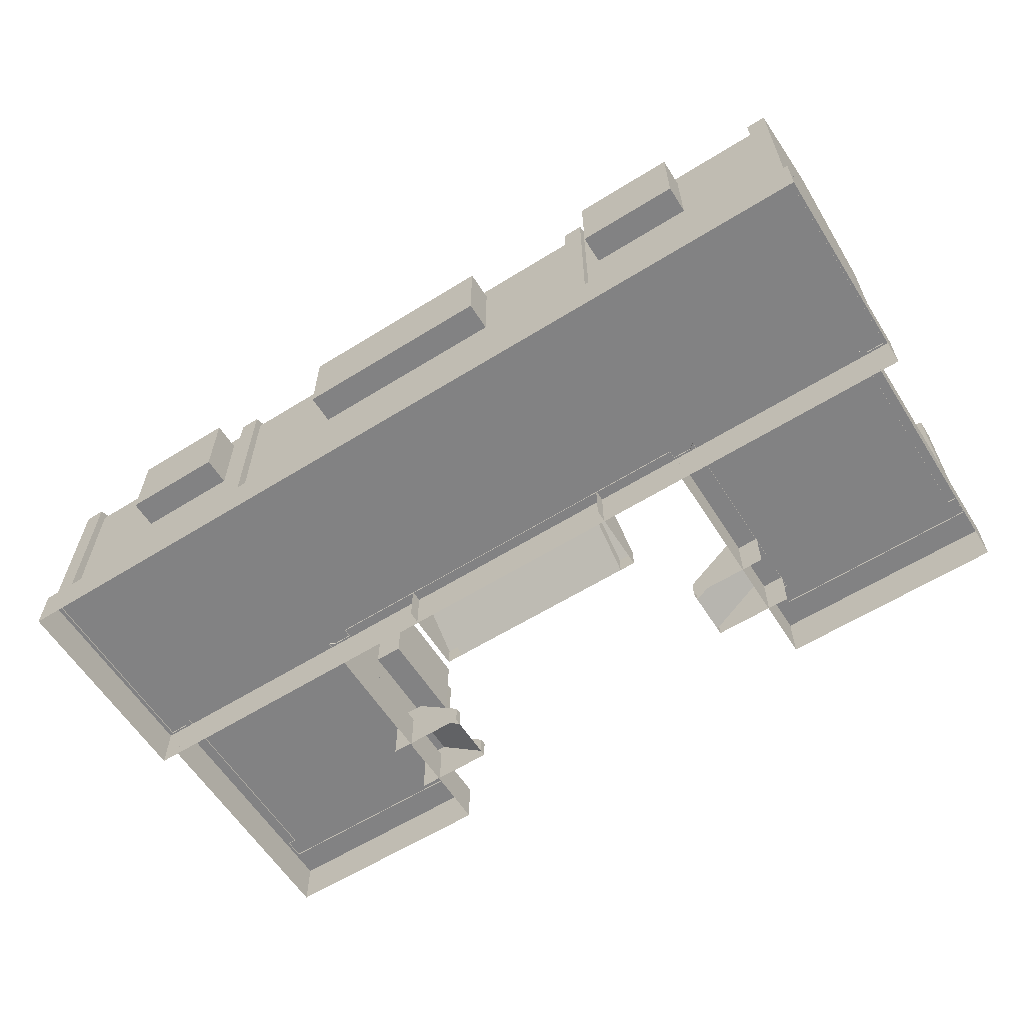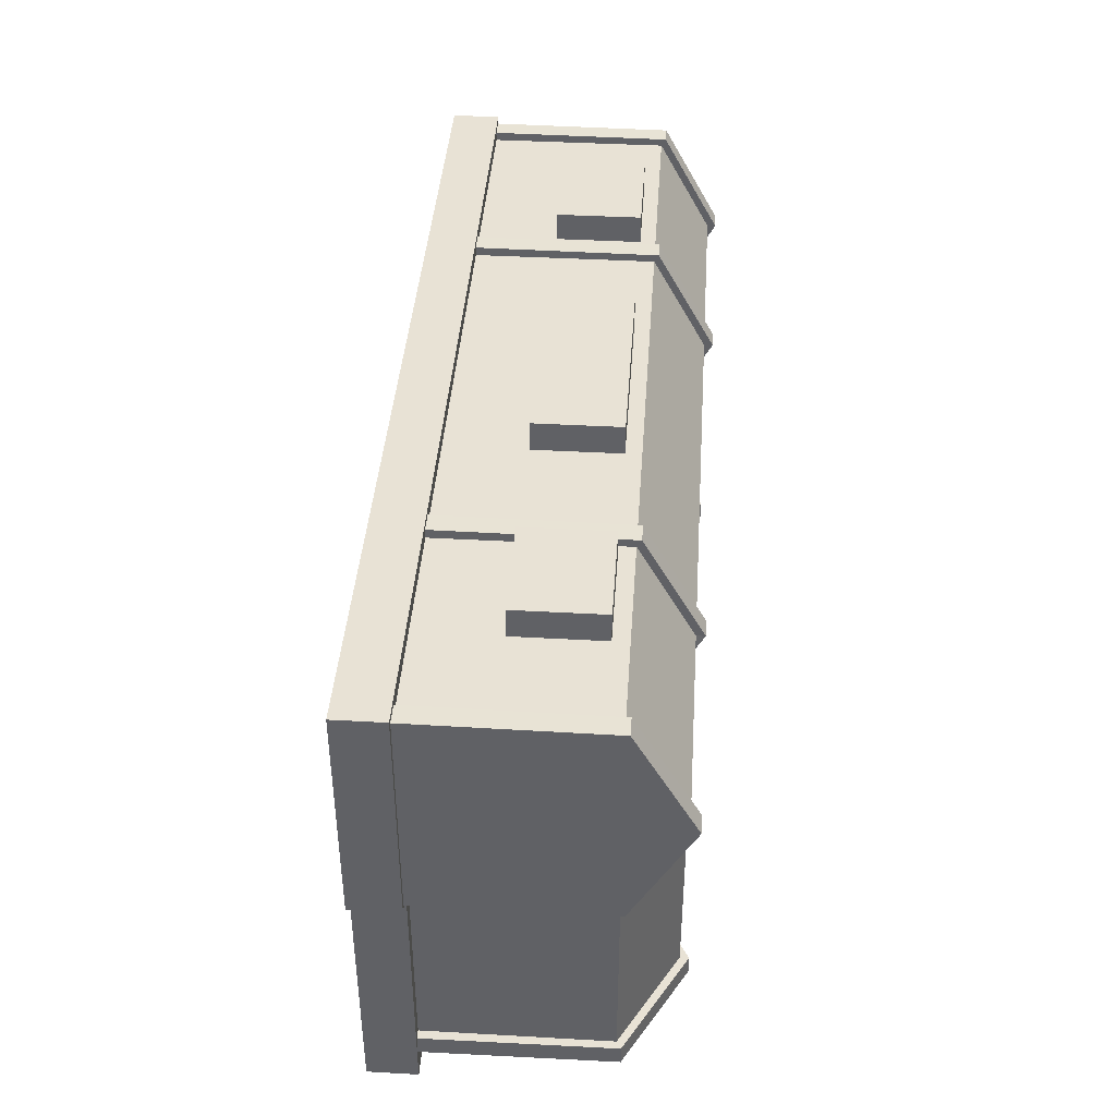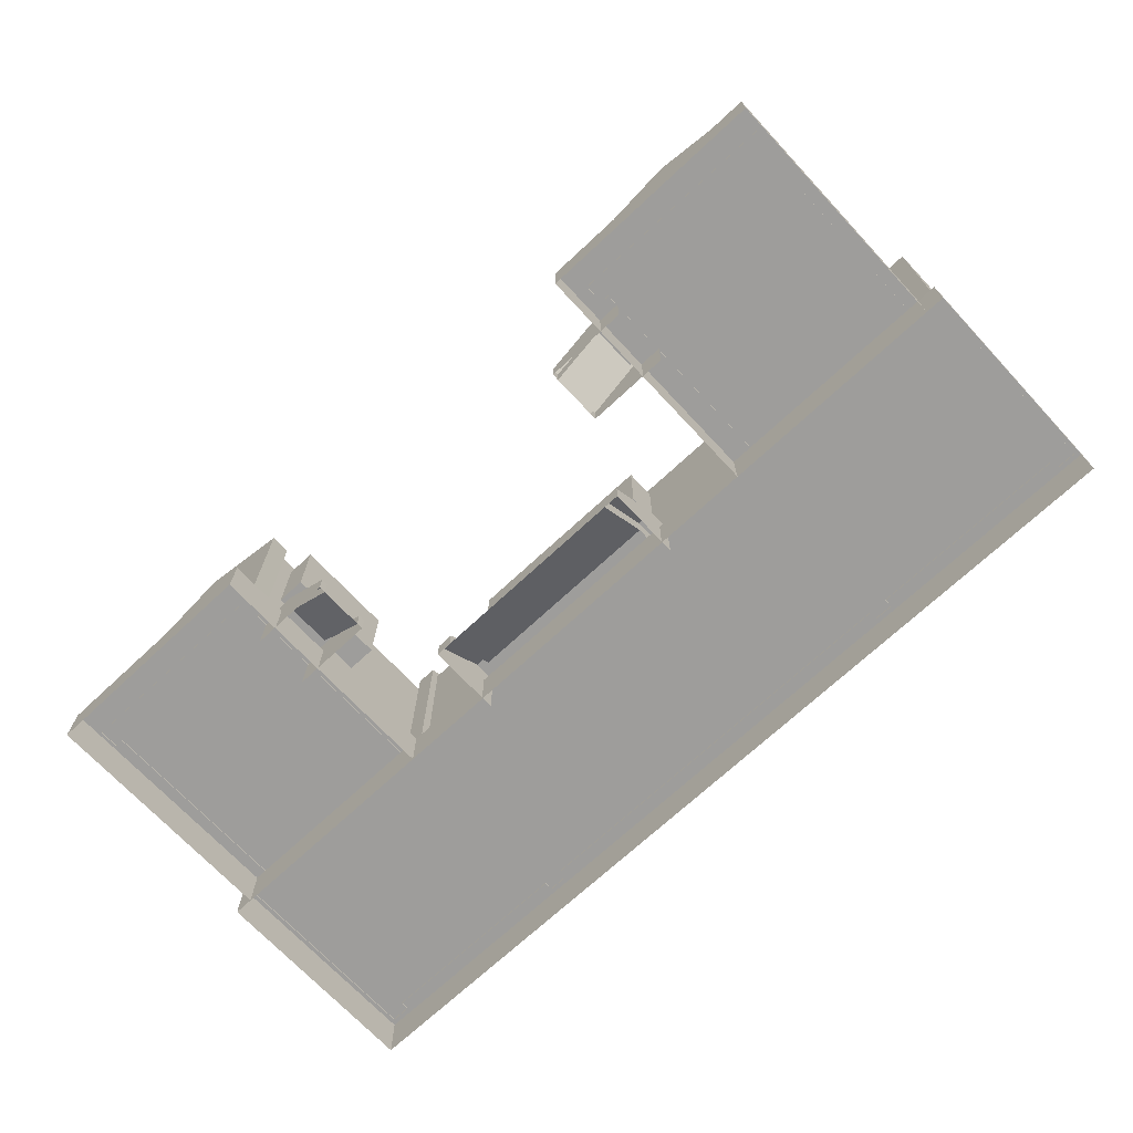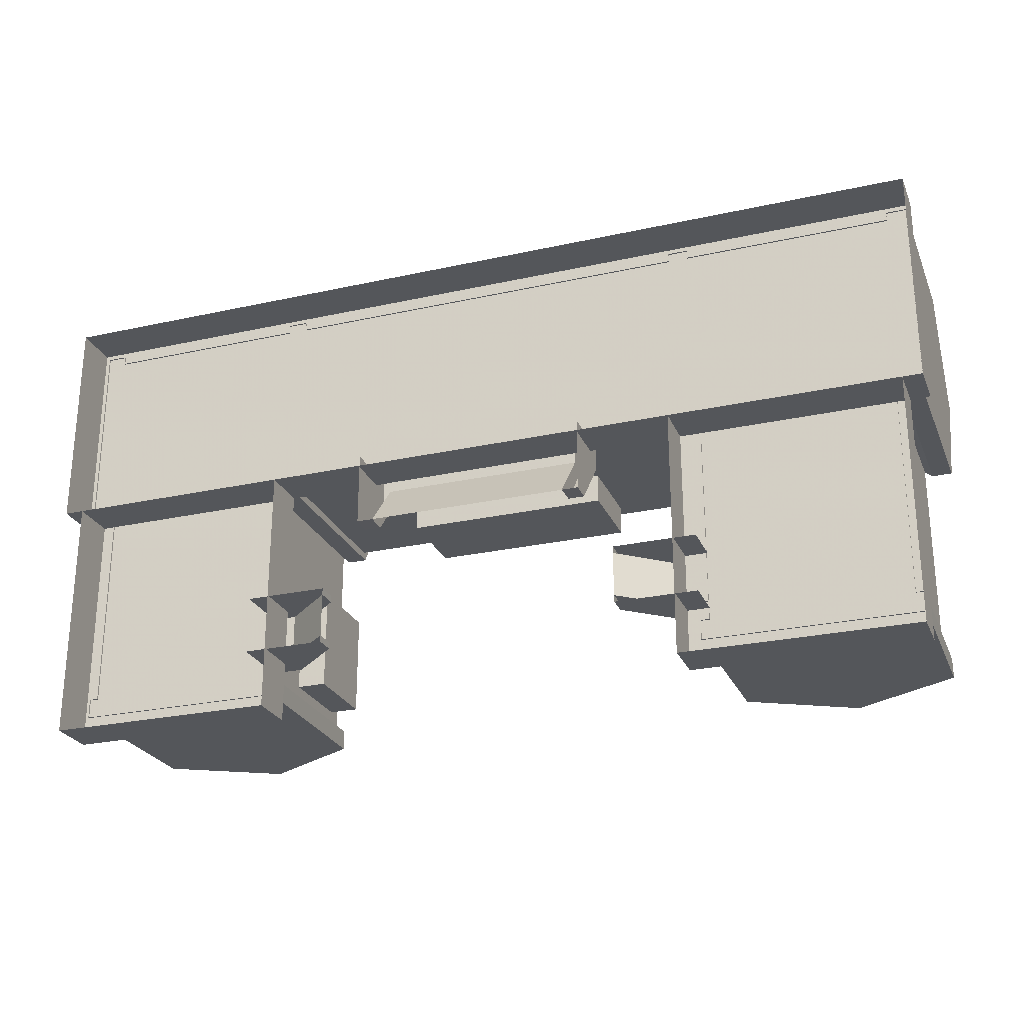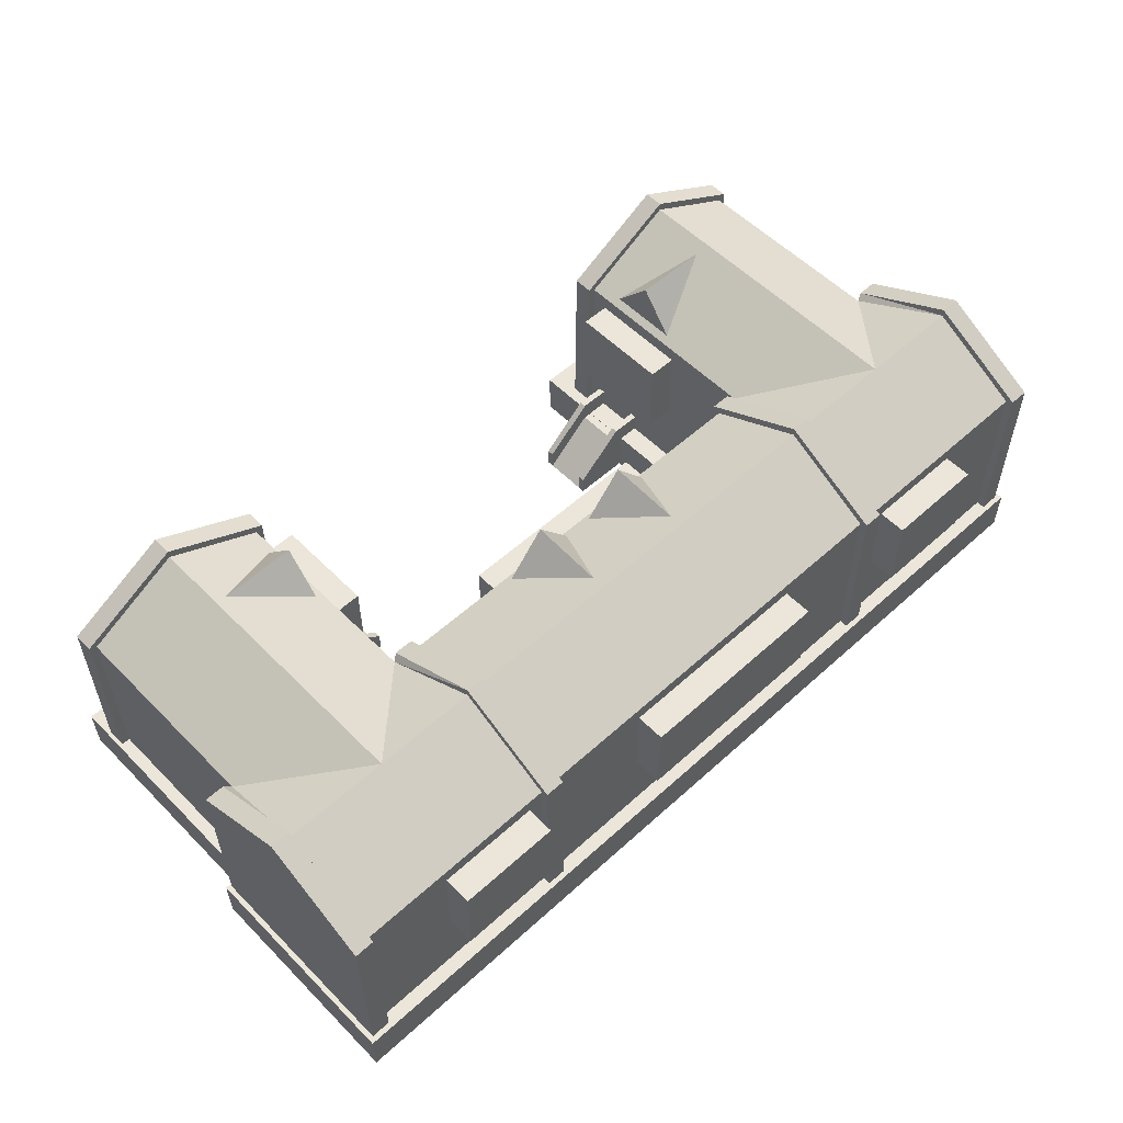
<metadata>
{"format":"obj","ext":"obj","renderer":"f3d","projection":"perspective","resolution":1024,"background":"white","views":[{"elev":-60.8,"azim":-147.6,"up":"+Z"},{"elev":40.8,"azim":-86.1,"up":"+Y"},{"elev":-70.5,"azim":43.0,"up":"+Z"},{"elev":-25.5,"azim":-160.5,"up":"+Y"},{"elev":55.4,"azim":136.4,"up":"+Z"}]}
</metadata>
<code>
g
v  9.362 0.8096 2.071
v  9.362 9.584 2.071
v  -1e-06 0.8096 2.071
v  2e-06 9.584 2.071
v  9.362 0.8096 10.12
v  9.362 9.584 10.12
v  -1e-06 0.8096 10.12
v  2e-06 9.584 10.12
v  9.362 5.197 12.53
v  0 5.197 12.53
v  4.589 -0.4986 5.642
v  4.589 0.8688 5.642
v  -0.00227 -0.4986 5.642
v  -0.002269 0.8688 5.642
v  4.589 -0.4986 9.437
v  4.589 0.8688 9.437
v  -0.00227 -0.4986 9.437
v  -0.002269 0.8688 9.437
v  10.25 5.197 12.53
v  9.362 9.974 2.071
v  9.362 9.919 10.32
v  9.362 5.197 12.92
v  9.362 0.4743 10.32
v  9.362 0.4201 2.071
v  10.25 0.4201 2.071
v  10.25 0.4743 10.32
v  10.25 5.197 12.92
v  10.25 9.919 10.32
v  10.25 9.974 2.071
v  19.28 0.6368 2.071
v  19.59 9.584 2.071
v  10.5 0.6368 2.071
v  10.25 9.584 2.071
v  19.28 0.6368 10.12
v  19.59 9.584 10.12
v  10.5 0.6904 10.12
v  10.25 9.584 10.12
v  19.59 5.197 12.53
v  20.48 0.8096 2.071
v  20.48 9.584 2.071
v  20.48 9.584 10.12
v  20.48 5.197 12.53
v  20.48 0.8096 10.12
v  19.59 9.974 2.071
v  19.59 9.919 10.32
v  19.59 5.197 12.92
v  19.59 0.4743 10.32
v  19.59 0.4201 2.071
v  20.48 0.4201 2.071
v  20.48 0.4743 10.32
v  20.48 5.197 12.92
v  20.48 9.919 10.32
v  20.48 9.974 2.071
v  5e-06 10.22 1e-06
v  -1e-06 0.2973 1e-06
v  5e-06 10.22 2.144
v  -1e-06 0.2973 2.144
v  20.7 0.2973 1e-06
v  20.7 10.22 1e-06
v  20.7 0.2973 2.144
v  20.7 10.22 2.144
v  -4.578 -2.485 0.1329
v  4.521 -2.485 0.1329
v  4.521 -0.1802 2.125
v  -4.578 -0.1802 2.125
v  -4.578 0.8442 2.125
v  4.521 0.8441 2.125
v  5.256 -2.485 0.1329
v  5.256 -0.1802 0.1329
v  5.256 0.8441 0.1329
v  5.256 0.8441 2.125
v  5.256 -0.1802 2.125
v  -5.313 -0.1802 0.1329
v  -5.313 -2.485 0.1329
v  -5.313 -0.1802 2.125
v  -5.313 0.8442 2.125
v  -5.313 0.8442 0.1329
v  4.521 -0.1893 3.063
v  4.521 -2.494 1.071
v  5.256 -2.494 1.071
v  5.256 -0.1893 3.063
v  5.256 0.835 3.063
v  4.521 0.835 3.063
v  -4.578 -2.494 1.071
v  -4.578 -0.1893 3.063
v  -4.578 0.835 3.063
v  -5.313 0.835 3.063
v  -5.313 -0.1893 3.063
v  -5.313 -2.494 1.071
v  10.5 -8.711 2.071
v  19.28 -8.711 2.071
v  10.5 -8.711 10.12
v  19.28 -8.711 10.12
v  14.89 -8.711 12.53
v  14.88 5.197 12.53
v  9.195 -7.95 5.642
v  10.56 -7.95 5.642
v  9.195 -3.361 5.642
v  10.56 -3.361 5.642
v  9.195 -7.95 9.437
v  10.56 -7.95 9.437
v  9.195 -3.361 9.437
v  10.56 -3.361 9.437
v  19.67 -8.711 2.071
v  19.61 -8.711 10.32
v  14.89 -8.711 12.92
v  10.17 -8.711 10.32
v  10.11 -8.711 2.071
v  10.11 -9.596 2.071
v  10.17 -9.596 10.32
v  14.89 -9.596 12.92
v  19.61 -9.596 10.32
v  19.67 -9.596 2.071
v  19.84 -10.9 0
v  9.542 0.3 0
v  19.84 0.3 0
v  19.84 -10.9 2.144
v  9.542 0.3 2.144
v  19.84 0.3 2.144
v  9.542 -10.9 0
v  9.542 -10.9 2.144
v  6.854 -5.89 0.1329
v  6.854 -7.864 0.1329
v  9.159 -7.864 2.125
v  9.159 -5.89 2.125
v  10.54 -5.89 2.125
v  10.54 -7.864 2.125
v  6.854 -8.168 0.1329
v  9.159 -8.168 0.1329
v  10.54 -8.168 0.1329
v  10.54 -8.168 2.125
v  9.159 -8.168 2.125
v  9.159 -5.586 0.1329
v  6.854 -5.586 0.1329
v  9.159 -5.586 2.125
v  10.54 -5.586 2.125
v  10.54 -5.586 0.1329
v  9.15 -7.864 3.063
v  6.845 -7.864 1.071
v  6.845 -8.168 1.071
v  9.15 -8.168 3.063
v  10.53 -8.168 3.063
v  10.53 -7.864 3.063
v  6.845 -5.89 1.071
v  9.15 -5.89 3.063
v  10.53 -5.89 3.063
v  10.53 -5.586 3.063
v  9.15 -5.586 3.063
v  6.845 -5.586 1.071
v  14.4 -5.635 12.21
v  10.86 -4.007 10.19
v  10.86 -5.635 12.28
v  10.86 -7.429 10.19
v  -9.362 9.584 2.071
v  -9.362 9.584 10.12
v  -9.362 0.8096 2.071
v  -9.362 0.8096 10.12
v  -9.362 5.197 12.53
v  -10.25 9.919 10.32
v  -10.25 9.974 2.071
v  -9.362 9.974 2.071
v  -9.362 9.919 10.32
v  -10.25 5.197 12.92
v  -9.362 5.197 12.92
v  -10.25 0.4743 10.32
v  -9.362 0.4743 10.32
v  -10.25 0.4201 2.071
v  -9.362 0.4201 2.071
v  -10.5 0.6368 2.071
v  -10.5 0.6904 10.12
v  -10.25 5.197 12.53
v  -10.25 9.584 10.12
v  -10.25 9.584 2.071
v  -19.59 9.584 2.071
v  -19.59 9.584 10.12
v  -14.88 5.197 12.53
v  -19.28 0.6368 10.12
v  -19.59 5.197 12.53
v  -20.48 9.919 10.32
v  -20.48 9.974 2.071
v  -19.59 9.974 2.071
v  -19.59 9.919 10.32
v  -20.48 5.197 12.92
v  -19.59 5.197 12.92
v  -20.48 0.4743 10.32
v  -19.59 0.4743 10.32
v  -20.48 0.4201 2.071
v  -19.59 0.4201 2.071
v  -19.28 0.6368 2.071
v  -20.48 0.8096 2.071
v  -20.48 0.8096 10.12
v  -20.48 5.197 12.53
v  -20.48 9.584 10.12
v  -20.48 9.584 2.071
v  -20.7 0.2973 1e-06
v  -20.7 10.22 1e-06
v  -20.7 10.22 2.144
v  -20.7 0.2973 2.144
v  -19.28 -8.711 10.12
v  -19.28 -8.711 2.071
v  -10.5 -8.711 10.12
v  -10.5 -8.711 2.071
v  -14.89 -8.711 12.53
v  -10.56 -3.361 5.642
v  -10.56 -7.949 5.642
v  -9.195 -7.949 5.642
v  -9.195 -3.361 5.642
v  -10.56 -3.361 9.437
v  -9.195 -3.361 9.437
v  -9.195 -7.949 9.437
v  -10.56 -7.949 9.437
v  -19.67 -8.711 2.071
v  -19.61 -8.711 10.32
v  -19.61 -9.596 10.32
v  -19.67 -9.596 2.071
v  -14.89 -8.711 12.92
v  -14.89 -9.596 12.92
v  -10.17 -8.711 10.32
v  -10.17 -9.596 10.32
v  -10.11 -8.711 2.071
v  -10.11 -9.596 2.071
v  -19.84 0.3 2.144
v  -19.84 -10.9 2.144
v  -19.84 -10.9 0
v  -19.84 0.3 0
v  -9.542 -10.9 2.144
v  -9.542 0.3 2.144
v  -9.542 0.3 0
v  -9.542 -10.9 0
v  -6.854 -7.864 0.1329
v  -9.159 -7.864 2.125
v  -9.159 -5.89 2.125
v  -6.854 -5.89 0.1329
v  -9.159 -8.168 0.1329
v  -9.159 -8.168 2.125
v  -6.854 -8.168 0.1329
v  -9.159 -5.586 0.1329
v  -6.854 -5.586 0.1329
v  -9.159 -5.586 2.125
v  -10.54 -5.586 2.125
v  -10.54 -5.586 0.1329
v  -10.54 -7.864 2.125
v  -10.54 -5.89 2.125
v  -10.54 -8.168 0.1329
v  -10.54 -8.168 2.125
v  -10.53 -7.864 3.063
v  -9.15 -7.864 3.063
v  -9.15 -8.168 3.063
v  -10.53 -8.168 3.063
v  -6.845 -7.864 1.071
v  -6.845 -8.168 1.071
v  -6.845 -5.89 1.071
v  -9.15 -5.89 3.063
v  -9.15 -5.586 3.063
v  -6.845 -5.586 1.071
v  -10.53 -5.89 3.063
v  -10.53 -5.586 3.063
v  -14.4 -5.635 12.21
v  -10.86 -4.007 10.19
v  -10.86 -5.635 12.28
v  -10.86 -7.429 10.19
v  -4.594 -0.4986 5.642
v  -4.594 0.8688 5.642
v  -4.594 -0.4986 9.437
v  -4.594 0.8688 9.437
v  4.589 10.9 5.642
v  -0.002266 10.9 5.642
v  -0.002267 9.532 5.642
v  4.589 9.532 5.642
v  4.589 10.9 9.437
v  4.589 9.532 9.437
v  -0.002267 9.532 9.437
v  -0.002266 10.9 9.437
v  -4.594 10.9 5.642
v  -4.594 9.532 5.642
v  -4.594 9.532 9.437
v  -4.594 10.9 9.437
v  -10.9 9.492 5.642
v  -15.48 9.492 5.642
v  -10.9 10.86 5.642
v  -15.48 10.86 5.642
v  -15.48 10.86 9.437
v  -15.48 9.492 9.437
v  -10.9 10.86 9.437
v  -10.9 9.492 9.437
v  15.53 9.492 5.642
v  10.94 9.492 5.642
v  15.53 10.86 5.642
v  10.94 10.86 5.642
v  10.94 10.86 9.437
v  10.94 9.492 9.437
v  15.53 10.86 9.437
v  15.53 9.492 9.437
v  -2.45 4.588 12.06
v  -4.078 1.046 10.19
v  -2.45 1.046 12.28
v  -0.6553 1.046 10.19
v  2.267 4.588 12.06
v  0.6391 1.046 10.19
v  2.267 1.046 12.28
v  4.061 1.046 10.19
g building-residential-lux_01
f -294 -296 -300 -298
f -297 -295 -299 -301
f -296 -294 -292 -293
f -295 -297 -293 -292
f -288 -290 -291 -289
f -284 -285 -287 -286
f -286 -287 -291 -290
f -287 -285 -289 -291
f -282 -281 -274 -273
f -281 -280 -275 -274
f -280 -279 -276 -275
f -279 -278 -277 -276
f -300 -296 -281 -282
f -296 -293 -280 -281
f -293 -297 -279 -280
f -297 -301 -278 -279
f -270 -266 -276 -277
f -266 -283 -275 -276
f -283 -265 -274 -275
f -265 -269 -273 -274
f -265 -267 -271 -269
f -207 -264 -267 -283
f -258 -257 -250 -249
f -257 -256 -251 -250
f -256 -255 -252 -251
f -255 -254 -253 -252
f -271 -267 -257 -258
f -267 -264 -256 -257
f -264 -268 -255 -256
f -268 -272 -254 -255
f -263 -259 -252 -253
f -259 -260 -251 -252
f -260 -261 -250 -251
f -261 -262 -249 -250
f -261 -259 -263 -262
f -241 -242 -244 -243
f -246 -241 -243 -248
f -242 -245 -247 -244
f -241 -246 -245 -242
f -239 -238 -237 -240
f -229 -227 -226 -225
f -237 -238 -235 -236
f -230 -233 -232 -231
f -219 -224 -221 -220
f -224 -223 -222 -221
f -218 -217 -214 -213
f -217 -216 -215 -214
f -238 -239 -223 -224
f -239 -234 -222 -223
f -234 -230 -221 -222
f -230 -231 -220 -221
f -235 -238 -224 -219
f -240 -237 -217 -218
f -237 -236 -216 -217
f -226 -227 -214 -215
f -227 -228 -213 -214
f -228 -240 -218 -213
f -211 -272 -268 -209
f -270 -212 -210 -266
f -207 -208 -209 -268
f -208 -207 -266 -210
f -206 -204 -203 -205
f -202 -201 -199 -200
f -206 -205 -201 -202
f -203 -204 -200 -199
f -204 -206 -202 -200
f -190 -189 -198 -197
f -191 -190 -197 -196
f -192 -191 -196 -195
f -193 -192 -195 -194
f -197 -198 -211 -209
f -196 -197 -209 -208
f -195 -196 -208 -210
f -194 -195 -210 -212
f -188 -186 -183 -185
f -187 -182 -181 -184
f -177 -180 -179 -178
f -166 -165 -169 -167
f -175 -176 -177 -178
f -172 -171 -170 -173
f -161 -160 -159 -164
f -162 -161 -164 -163
f -154 -153 -158 -157
f -155 -154 -157 -156
f -163 -164 -178 -179
f -162 -163 -179 -174
f -161 -162 -174 -170
f -160 -161 -170 -171
f -164 -159 -175 -178
f -157 -158 -180 -177
f -156 -157 -177 -176
f -154 -155 -166 -167
f -153 -154 -167 -168
f -158 -153 -168 -180
f -192 -193 -189 -190
f -181 -182 -188 -185
f -185 -183 -184 -181
f -148 -147 -294 -298
f -299 -295 -145 -146
f -292 -294 -147 -144
f -144 -145 -295 -292
f -143 -140 -141 -142
f -139 -138 -140 -143
f -137 -136 -138 -139
f -135 -134 -136 -137
f -140 -147 -148 -141
f -138 -144 -147 -140
f -136 -145 -144 -138
f -134 -146 -145 -136
f -137 -132 -133 -135
f -139 -131 -132 -137
f -143 -130 -131 -139
f -142 -129 -130 -143
f -128 -127 -130 -129
f -131 -130 -127 -126
f -123 -120 -121 -122
f -119 -118 -120 -123
f -117 -116 -118 -119
f -115 -114 -116 -117
f -120 -127 -128 -121
f -118 -124 -127 -120
f -116 -125 -124 -118
f -114 -113 -125 -116
f -117 -111 -112 -115
f -119 -110 -111 -117
f -123 -109 -110 -119
f -122 -108 -109 -123
f -112 -111 -109 -108
f -107 -104 -105 -106
f -106 -105 -246 -248
f -247 -245 -104 -107
f -245 -246 -105 -104
f -125 -113 -102 -103
f -101 -100 -133 -132
f -103 -99 -126 -125
f -132 -126 -99 -101
f -98 -95 -96 -97
f -94 -91 -92 -93
f -91 -97 -96 -92
f -93 -95 -98 -94
f -92 -96 -95 -93
f -90 -87 -88 -89
f -89 -88 -85 -86
f -86 -85 -83 -84
f -84 -83 -81 -82
f -102 -90 -89 -103
f -103 -89 -86 -99
f -99 -86 -84 -101
f -101 -84 -82 -100
f -80 -77 -78 -79
f -76 -73 -74 -75
f -72 -69 -70 -71
f -65 -61 -62 -63
f -70 -59 -60 -71
f -67 -57 -58 -68
f -56 -53 -54 -55
f -55 -54 -51 -52
f -50 -47 -48 -49
f -49 -48 -45 -46
f -71 -55 -52 -72
f -72 -52 -51 -66
f -66 -51 -54 -67
f -67 -54 -53 -57
f -60 -56 -55 -71
f -69 -50 -49 -70
f -70 -49 -46 -59
f -62 -45 -48 -63
f -63 -48 -47 -64
f -64 -47 -50 -69
f -87 -81 -83 -88
f -78 -73 -76 -79
f -75 -80 -79 -76
f -40 -39 -288 -289
f -38 -285 -284 -37
f -40 -38 -37 -39
f -289 -285 -38 -40
f -36 -33 -34 -35
f -32 -29 -30 -31
f -36 -32 -31 -33
f -35 -29 -32 -36
f -34 -27 -28 -35
f -30 -29 -25 -26
f -26 -25 -28 -27
f -25 -29 -35 -28
f -23 -21 -22 -24
f -19 -17 -18 -20
f -17 -24 -22 -18
f -20 -21 -23 -19
f -18 -22 -21 -20
f -15 -13 -14 -16
f -11 -9 -10 -12
f -9 -16 -14 -10
f -12 -13 -15 -11
f -10 -14 -13 -12
f -267 -265 -283
f -207 -283 -266
f -207 -268 -264
f -259 -261 -260
f -233 -230 -234
f -229 -228 -227
f -173 -170 -174
f -169 -168 -167
f -192 -190 -191
f -152 -151 -150
f -151 -149 -150
f -152 -150 -149
f -131 -126 -132
f -125 -126 -124
f -109 -111 -110
f -67 -68 -66
f -64 -65 -63
f -88 -83 -85
f -43 -44 -42
f -41 -43 -42
f -42 -44 -41
f -124 -126 -127
f -8 -7 -6
f -7 -5 -6
f -8 -6 -5
f -4 -3 -2
f -3 -1 -2
f -4 -2 -1
g

</code>
